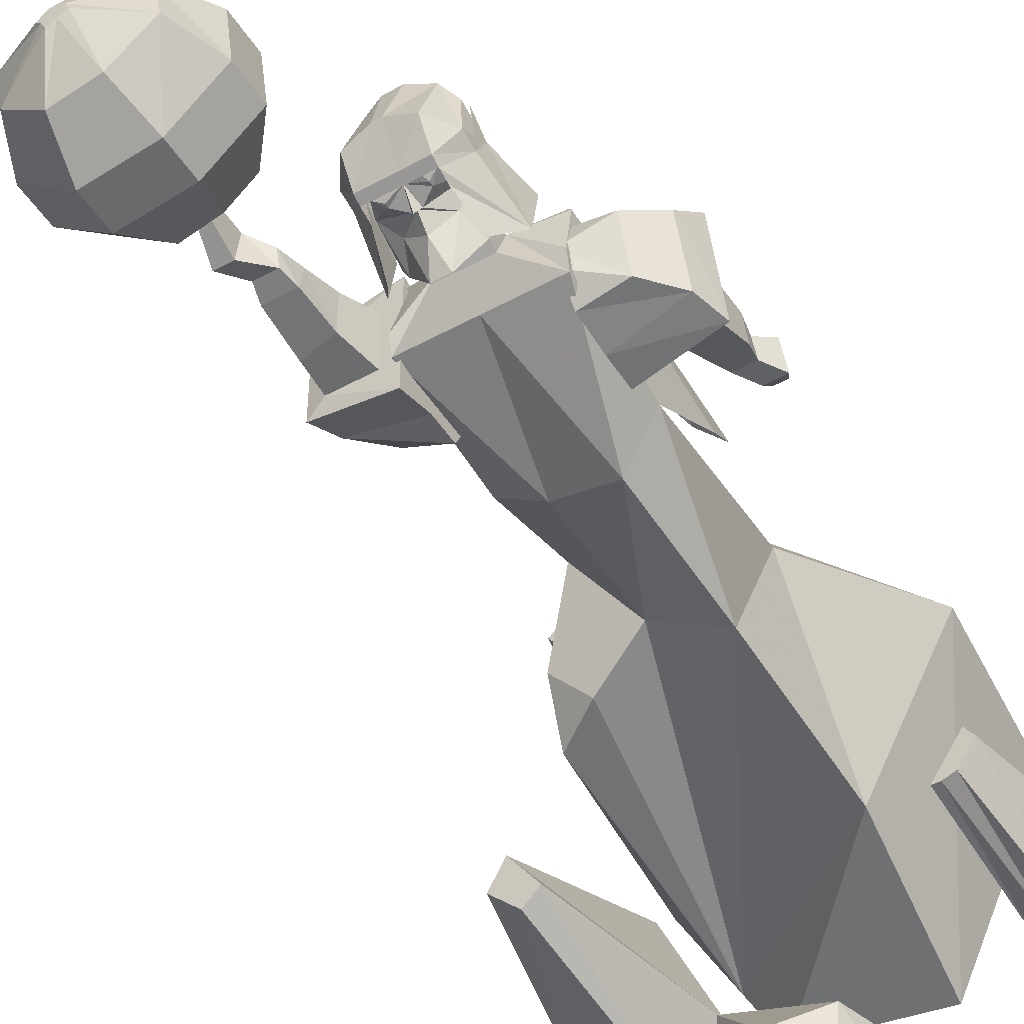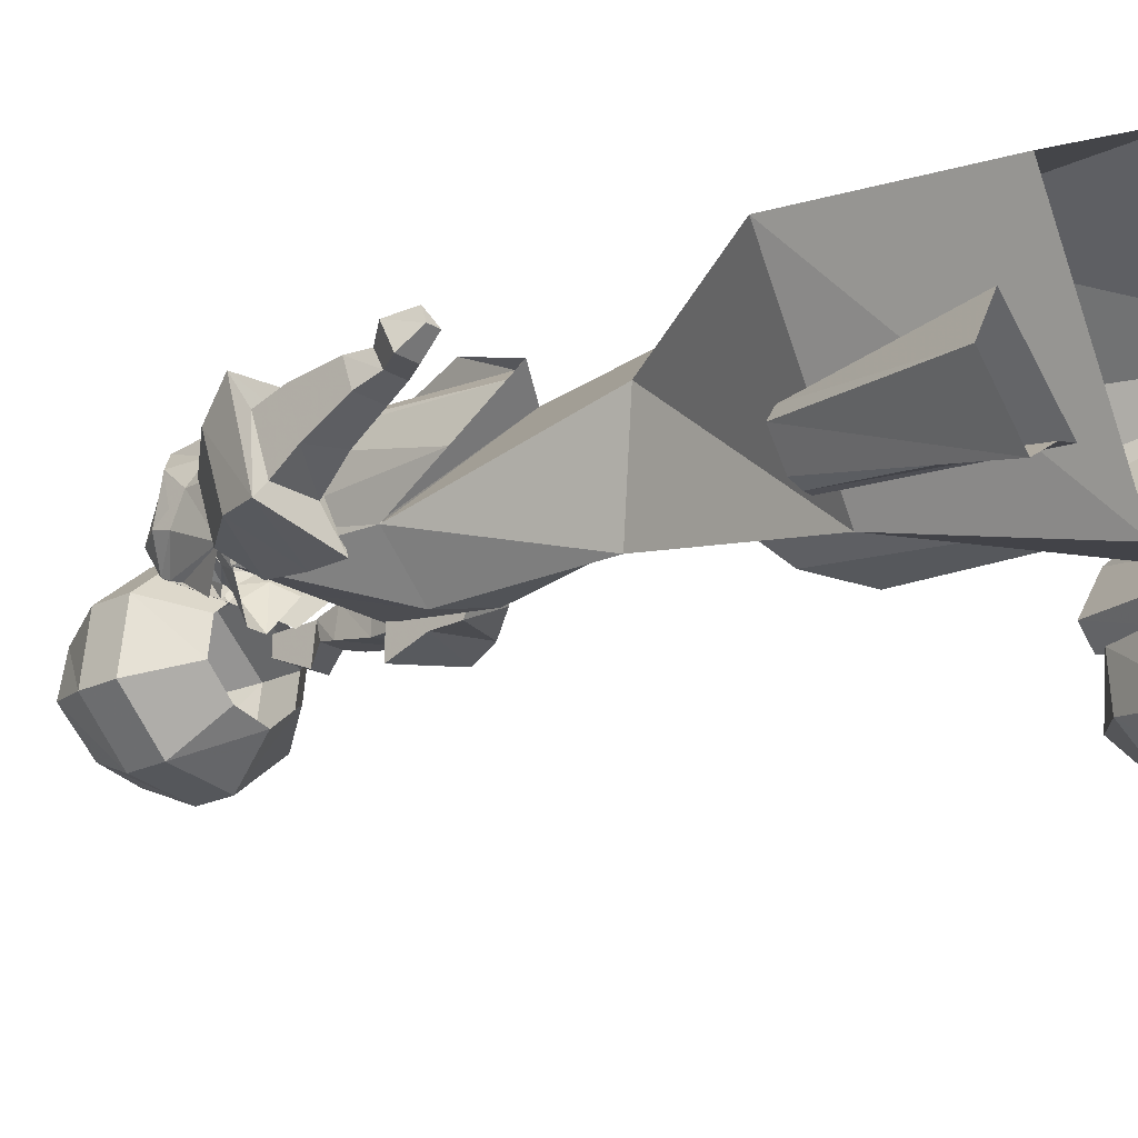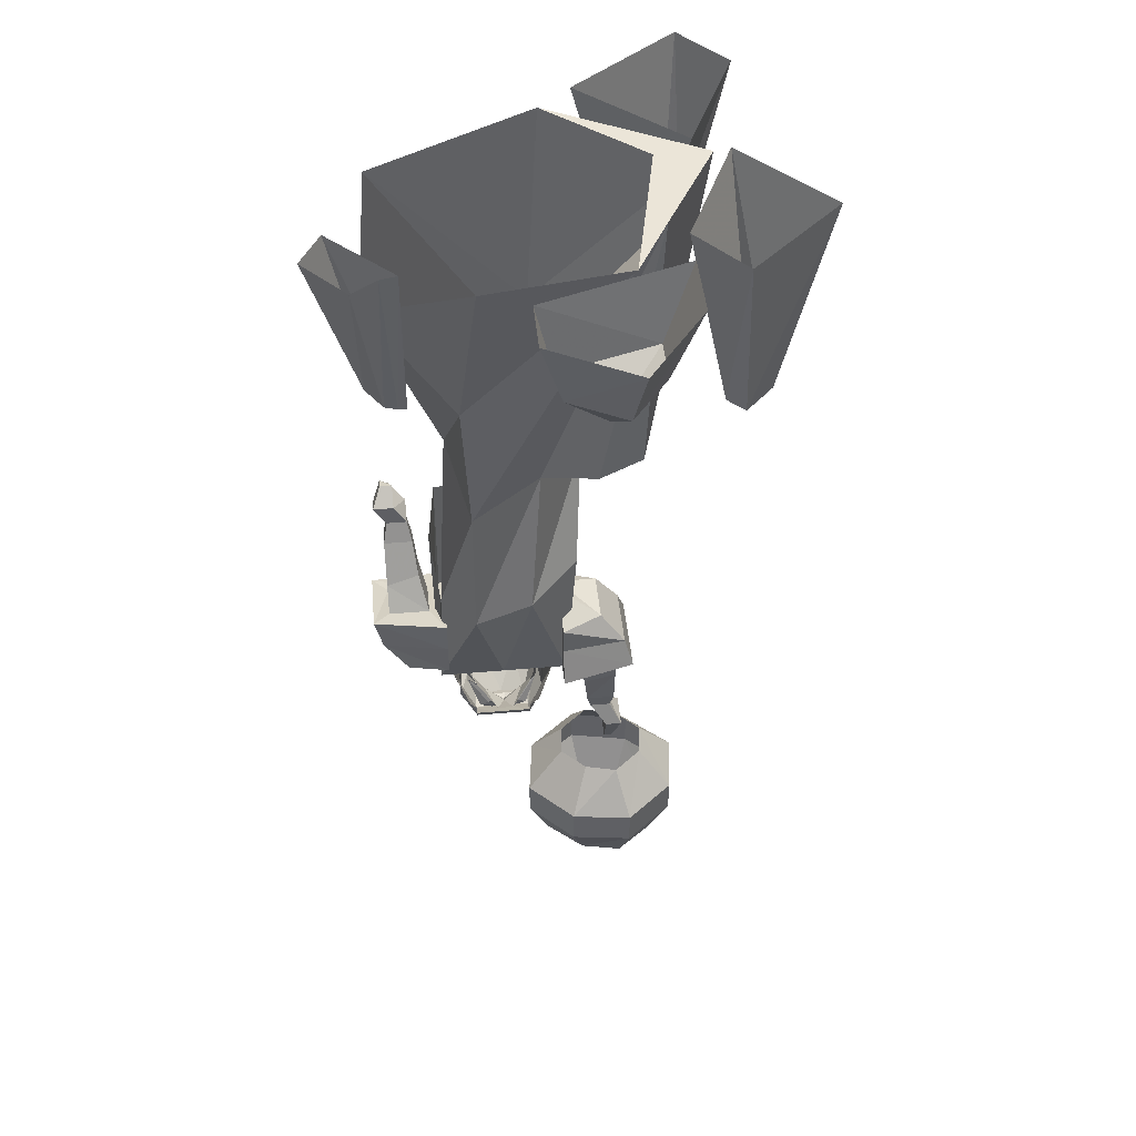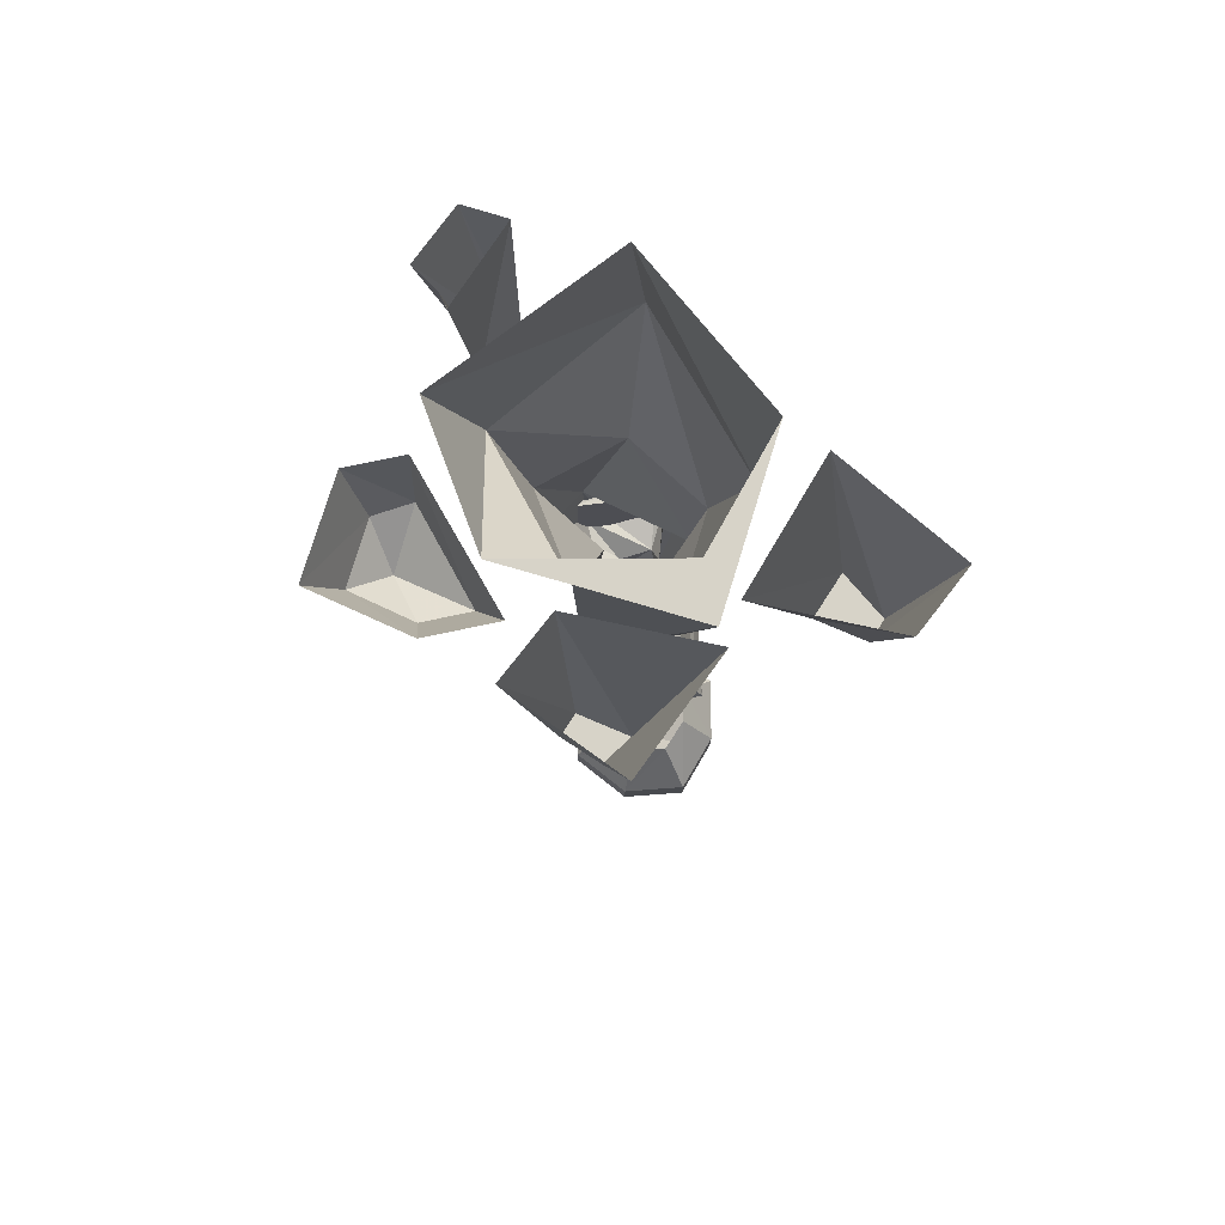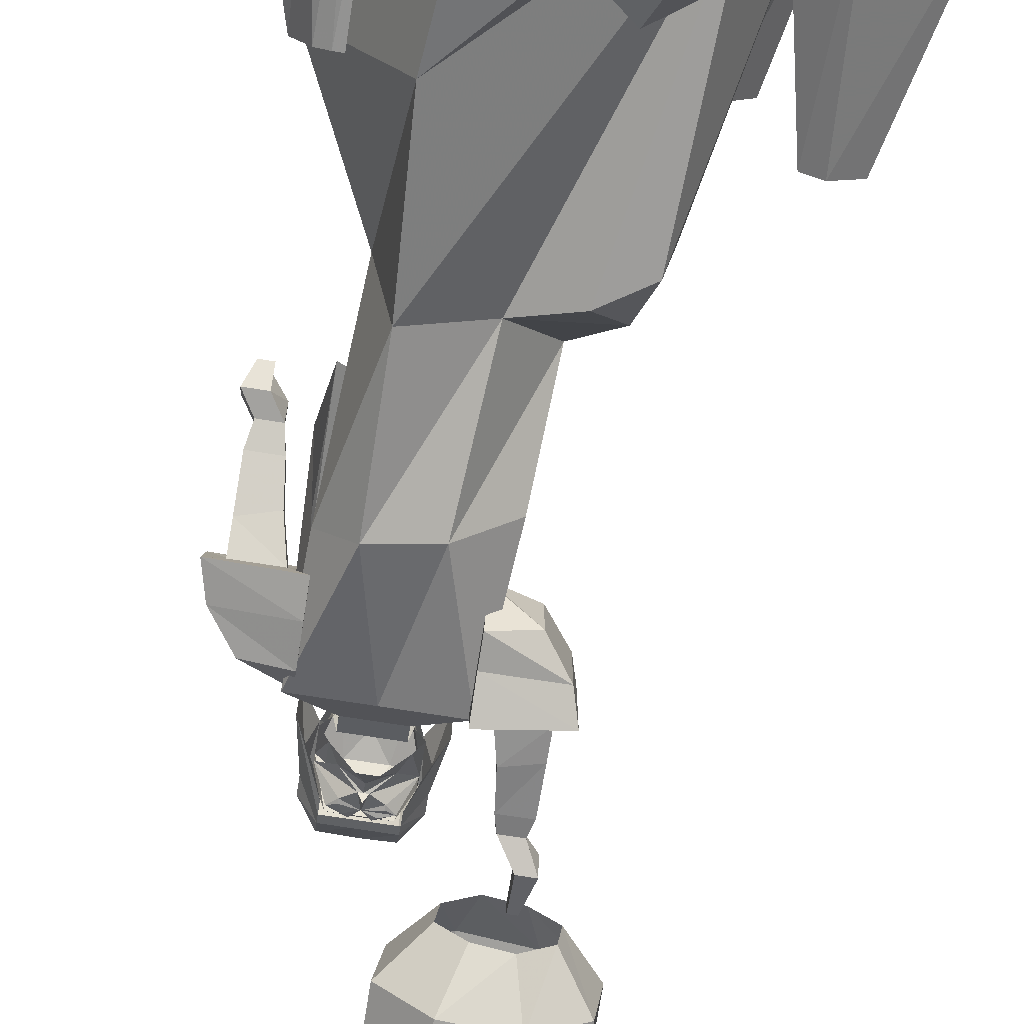
<metadata>
{"format":"obj","ext":"obj","renderer":"f3d","projection":"perspective","resolution":1024,"background":"white","views":[{"elev":-48.5,"azim":31.4,"up":"+Z"},{"elev":-21.2,"azim":131.5,"up":"+Z"},{"elev":45.8,"azim":174.2,"up":"+Y"},{"elev":76.6,"azim":-101.9,"up":"+Y"},{"elev":-72.6,"azim":171.0,"up":"+Z"}]}
</metadata>
<code>
o object/gnome_statue/4
v -20 -197 -12
v -5 -197 -10
v -5 -206 -10
v -20 -206 -12
v -32 -197 -2
v -24 -186 2
v -17 -186 -4
v -9 -186 -2
v 6 -197 1
v 6 -206 1
v 1 -217 3
v -8 -217 -5
v -18 -217 -7
v -32 -206 -2
v -34 -197 13
v -25 -186 10
v 4 -197 16
v -8 -197 26
v -8 -206 26
v 4 -206 16
v -3 -186 4
v -4 -186 12
v -11 -186 18
v -23 -197 23
v -23 -206 23
v -20 -217 19
v -10 -217 21
v -1 -217 13
v -34 -206 13
v -19 -186 16
v -29 -217 11
v -17 -223 7
v -15 -223 9
v -13 -223 9
v -12 -223 8
v -27 -217 0
v -16 -223 6
v -11 -223 6
v -13 -223 5
v -15 -223 4
v 21 -41 -20
v -24 0 -11
v -16 0 -26
v 17 0 -31
v 41 -41 17
v 24 -75 10
v 19 -81 -12
v 2 -80 0
v -11 -75 -7
v -21 -68 -9
v -37 0 13
v -24 0 13
v 2 -52 32
v -1 0 33
v 38 0 13
v -9 -86 15
v 7 -82 24
v -23 -64 -1
v -18 -78 0
v 5 -116 -7
v -7 -113 4
v 7 -107 21
v 19 -117 -11
v 27 -119 0
v 28 -148 1
v 12 -148 1
v -4 -148 1
v -4 -149 6
v -2 -147 17
v 11 -106 27
v -3 -146 20
v 21 -110 25
v 14 -146 16
v 22 -98 19
v 27 -146 20
v 27 -95 15
v 28 -147 18
v 29 -104 7
v 28 -149 6
v 18 -150 15
v 18 -153 7
v 6 -153 7
v 6 -150 15
v -12 -17 -52
v -21 -17 -40
v -28 0 -40
v -14 0 -59
v 1 -17 -45
v -9 -25 -43
v -21 -17 -29
v -28 0 -24
v 2 -17 -36
v 6 0 -35
v 6 0 -48
v 34 -39 -19
v 32 -39 -19
v 32 0 -23
v 36 0 -24
v 37 -39 -18
v 39 -39 -9
v 47 0 -8
v 41 -39 -12
v 42 0 -28
v 52 0 -17
v 6 -157 27
v 19 -157 26
v 8 -153 16
v 16 -153 16
v 6 -157 10
v 5 -156 15
v 3 -163 18
v 3 -165 17
v 18 -157 10
v 19 -156 15
v 34 -107 16
v 39 -107 16
v 40 -112 14
v 33 -112 14
v 34 -109 20
v 34 -105 22
v 37 -102 16
v 42 -102 16
v 39 -109 20
v 40 -114 20
v 40 -125 19
v 40 -122 9
v 32 -120 10
v 33 -114 20
v 42 -105 22
v 38 -100 23
v 37 -98 20
v 40 -98 20
v 32 -123 19
v 40 -132 17
v 40 -128 5
v 30 -128 5
v 30 -132 17
v 44 -133 22
v 44 -127 1
v 26 -126 -3
v 26 -134 24
v 26 -141 20
v 42 -140 16
v 42 -135 1
v 26 -134 -3
v 26 -143 -2
v 26 -147 14
v 36 -147 12
v 36 -143 0
v 26 -148 3
v 26 -149 7
v 40 -99 23
v -9 -156 12
v -17 -154 12
v -17 -164 10
v -10 -164 10
v -9 -156 2
v -7 -147 15
v -17 -147 15
v -17 -147 1
v -17 -154 2
v -17 -165 4
v -16 -169 5
v -16 -170 9
v -11 -170 9
v -10 -165 4
v -7 -147 1
v -3 -147 -6
v -3 -147 22
v -21 -146 19
v -21 -146 -2
v -11 -169 5
v -19 -175 3
v -19 -174 11
v -15 -174 11
v -15 -175 3
v -17 -184 7
v -17 -184 11
v -15 -184 11
v -15 -184 7
v -3 -126 7
v -3 -127 11
v -3 -130 17
v -3 -131 -3
v -13 -131 2
v -13 -131 15
v -19 -139 16
v -3 -139 20
v -3 -138 -3
v -19 -139 0
v -38 -47 -14
v -42 -47 -18
v -39 0 -28
v -28 0 -15
v -45 -47 -4
v -49 -47 -11
v -61 0 -8
v -41 0 14
v -36 -47 46
v -32 -47 50
v -35 0 60
v -46 0 47
v -29 -47 36
v -21 -47 44
v -9 0 40
v -33 0 18
v 8 -168 26
v 16 -168 26
v 12 -162 27
v 6 -157 26
v 3 -167 24
v 6 -174 16
v 12 -175 18
v 18 -174 16
v 21 -167 24
v 18 -157 26
v 13 -164 31
v 11 -164 31
v 10 -174 29
v 14 -174 29
v 19 -163 29
v 12 -157 27
v 5 -163 29
v 5 -172 28
v 5 -177 14
v 11 -178 16
v 13 -178 16
v 19 -172 28
v 21 -161 24
v 3 -167 15
v 3 -163 16
v 3 -165 14
v 21 -167 15
v 21 -163 16
v 21 -163 18
v 21 -161 17
v 19 -156 14
v 12 -174 16
v 11 -173 8
v 5 -173 8
v 5 -171 7
v 11 -171 7
v 13 -171 7
v 13 -173 8
v 1 -171 14
v 1 -167 13
v 5 -168 6
v -1 -154 7
v 3 -160 1
v 19 -177 14
v 23 -171 14
v 22 -170 24
v 23 -164 19
v 25 -152 18
v 25 -154 7
v 23 -167 13
v 19 -171 7
v 19 -168 6
v 21 -160 1
v 12 -170 9
v 9 -171 9
v 6 -170 9
v 8 -169 8
v 8 -168 8
v 11 -166 7
v 12 -167 5
v 13 -166 7
v 16 -168 8
v 16 -169 8
v 15 -171 9
v 14 -172 10
v 18 -170 9
v 21 -164 13
v 17 -162 8
v 12 -166 7
v 12 -163 4
v 14 -159 -2
v 19 -157 5
v 19 -164 13
v 21 -163 14
v 21 -156 9
v 10 -172 10
v 19 -173 8
v 2 -170 24
v 3 -161 24
v 1 -164 19
v -1 -152 18
v 7 -162 8
v 3 -164 13
v 5 -157 5
v 10 -159 -2
v 3 -161 17
v 5 -156 14
v 3 -163 14
v 3 -156 9
v 5 -157 26
v 1 -164 13
v 1 -167 15
v 1 -169 23
v 1 -162 14
v 1 -162 12
v 23 -162 12
v 23 -169 23
v 23 -167 15
v 23 -164 13
v 21 -165 14
v 23 -162 14
f 1 2 3
f 1 3 4
f 1 4 5
f 1 5 6
f 1 6 7
f 1 7 2
f 2 7 8
f 2 8 9
f 2 9 10
f 2 10 3
f 3 10 11
f 3 11 12
f 3 12 4
f 4 12 13
f 4 13 14
f 4 14 5
f 5 14 15
f 5 15 16
f 5 16 6
f 17 18 19
f 17 19 20
f 17 20 9
f 17 9 21
f 17 21 22
f 17 22 18
f 18 22 23
f 18 23 24
f 18 24 25
f 18 25 19
f 19 25 26
f 19 26 27
f 19 27 20
f 20 27 28
f 20 28 10
f 20 10 9
f 15 14 29
f 15 29 24
f 15 24 30
f 15 30 16
f 24 29 25
f 25 29 31
f 25 31 26
f 26 31 32
f 26 32 33
f 26 33 27
f 27 33 34
f 27 34 28
f 28 34 35
f 28 35 11
f 28 11 10
f 23 30 24
f 8 21 9
f 14 13 36
f 14 36 29
f 29 36 31
f 31 36 37
f 31 37 32
f 32 37 33
f 33 37 34
f 34 37 35
f 35 37 38
f 35 38 11
f 11 38 12
f 12 38 39
f 12 39 13
f 13 39 40
f 13 40 36
f 36 40 37
f 37 40 39
f 37 39 38
f 37 38 35
f 37 35 34
f 37 34 33
f 37 33 32
f 37 40 39
f 37 39 38
f 41 42 43
f 41 43 44
f 41 44 45
f 41 45 46
f 41 46 47
f 41 47 42
f 42 47 48
f 42 48 49
f 42 49 50
f 42 50 51
f 42 51 52
f 42 52 43
f 51 53 54
f 51 54 52
f 53 45 55
f 53 55 54
f 45 44 55
f 56 57 53
f 56 53 51
f 56 51 58
f 56 58 59
f 56 59 48
f 56 48 60
f 56 60 61
f 56 61 57
f 57 61 62
f 57 62 46
f 57 46 45
f 57 45 53
f 63 60 48
f 63 48 47
f 63 47 64
f 63 64 65
f 63 65 66
f 63 66 60
f 60 66 67
f 60 67 61
f 61 67 68
f 61 68 62
f 62 68 69
f 62 69 70
f 70 69 71
f 70 71 72
f 72 71 73
f 72 73 74
f 74 73 75
f 74 75 76
f 76 75 77
f 76 77 78
f 78 77 79
f 78 79 64
f 64 79 65
f 65 79 80
f 65 80 81
f 65 81 66
f 66 81 82
f 66 82 67
f 67 82 83
f 67 83 68
f 68 83 69
f 69 83 71
f 71 83 73
f 73 83 80
f 73 80 75
f 75 80 77
f 77 80 79
f 64 47 46
f 64 46 62
f 84 85 86
f 84 86 87
f 84 87 88
f 84 88 89
f 84 89 85
f 85 89 90
f 85 90 91
f 85 91 86
f 90 92 93
f 90 93 91
f 92 88 94
f 92 94 93
f 88 87 94
f 89 92 90
f 92 89 88
f 95 96 97
f 95 97 98
f 95 98 99
f 95 99 96
f 96 99 100
f 96 100 101
f 96 101 97
f 102 99 103
f 102 103 104
f 102 104 100
f 102 100 99
f 99 98 103
f 100 104 101
f 48 59 49
f 49 59 50
f 50 59 58
f 50 58 51
f 105 106 107
f 107 106 108
f 107 108 83
f 107 83 109
f 107 109 110
f 111 112 111
f 80 108 113
f 80 113 81
f 81 113 82
f 82 113 109
f 82 109 83
f 108 80 83
f 114 113 108
f 115 116 117
f 115 117 118
f 115 118 119
f 115 119 120
f 115 120 121
f 115 121 122
f 115 122 116
f 116 122 123
f 116 123 124
f 116 124 117
f 117 124 125
f 117 125 126
f 117 126 118
f 118 126 127
f 118 127 128
f 118 128 119
f 119 128 123
f 119 123 120
f 120 123 129
f 120 129 130
f 120 130 121
f 121 130 131
f 121 131 132
f 121 132 122
f 122 132 129
f 122 129 123
f 128 124 123
f 124 128 133
f 124 133 125
f 125 133 134
f 125 134 126
f 126 134 135
f 126 135 136
f 126 136 127
f 127 136 133
f 127 133 128
f 133 137 134
f 134 137 138
f 134 138 139
f 134 139 135
f 135 139 136
f 136 139 140
f 136 140 137
f 136 137 133
f 137 140 141
f 137 141 138
f 138 141 142
f 138 142 143
f 138 143 139
f 139 143 144
f 139 144 145
f 139 145 140
f 140 145 141
f 141 145 142
f 142 145 146
f 142 146 147
f 142 147 143
f 143 147 148
f 143 148 144
f 144 148 149
f 144 149 146
f 144 146 145
f 147 146 150
f 147 150 151
f 147 151 148
f 148 151 149
f 149 151 150
f 149 150 146
f 129 152 130
f 130 152 131
f 131 152 132
f 132 152 129
f 153 154 155
f 153 155 156
f 153 156 157
f 153 157 158
f 153 158 154
f 154 158 159
f 154 159 160
f 154 160 161
f 154 161 162
f 154 162 155
f 155 162 163
f 155 163 164
f 155 164 156
f 156 164 165
f 156 165 166
f 156 166 157
f 157 166 161
f 157 161 160
f 157 160 167
f 157 167 158
f 158 167 168
f 158 168 169
f 158 169 159
f 159 169 170
f 159 170 171
f 159 171 160
f 160 171 168
f 160 168 167
f 166 162 161
f 162 166 172
f 162 172 163
f 163 172 173
f 163 173 164
f 164 173 174
f 164 174 175
f 164 175 165
f 165 175 172
f 165 172 166
f 172 176 173
f 173 176 177
f 173 177 174
f 174 177 178
f 174 178 179
f 174 179 175
f 175 179 176
f 175 176 172
f 176 180 177
f 177 180 178
f 178 180 179
f 179 180 176
f 181 182 183
f 181 183 184
f 181 184 185
f 181 185 182
f 182 185 186
f 182 186 183
f 183 186 187
f 183 187 188
f 183 188 184
f 184 188 189
f 184 189 190
f 184 190 185
f 185 190 186
f 186 190 187
f 187 190 171
f 187 171 170
f 187 170 188
f 188 170 169
f 188 169 189
f 189 169 168
f 189 168 171
f 189 171 190
f 191 192 193
f 191 193 194
f 191 194 195
f 191 195 192
f 192 195 196
f 192 196 197
f 192 197 193
f 195 194 198
f 195 198 196
f 196 198 197
f 199 200 201
f 199 201 202
f 199 202 203
f 199 203 200
f 200 203 204
f 200 204 205
f 200 205 201
f 203 202 206
f 203 206 204
f 204 206 205
f 207 208 209
f 207 209 210
f 207 210 211
f 207 211 212
f 207 212 213
f 207 213 208
f 208 213 214
f 208 214 215
f 208 215 216
f 208 216 209
f 209 216 210
f 217 218 219
f 217 219 220
f 217 220 221
f 217 221 106
f 217 106 222
f 217 222 218
f 218 222 223
f 218 223 224
f 218 224 219
f 219 224 225
f 219 225 226
f 219 226 220
f 220 226 227
f 220 227 228
f 220 228 221
f 221 228 229
f 221 229 106
f 230 212 211
f 230 211 231
f 230 231 232
f 215 214 233
f 215 233 234
f 215 234 235
f 215 235 216
f 216 235 236
f 216 236 237
f 216 237 108
f 214 213 238
f 238 213 212
f 239 240 241
f 239 241 242
f 239 242 243
f 239 243 244
f 239 244 227
f 239 227 226
f 239 226 240
f 240 226 225
f 240 225 245
f 240 245 241
f 241 245 246
f 241 246 247
f 247 246 248
f 247 248 249
f 227 250 228
f 228 250 251
f 228 251 252
f 228 252 229
f 229 252 253
f 229 253 254
f 254 253 255
f 255 253 256
f 255 256 257
f 255 257 258
f 255 258 259
f 260 261 262
f 260 262 263
f 260 263 264
f 260 264 265
f 260 265 266
f 260 266 267
f 260 267 268
f 260 268 269
f 260 269 270
f 260 270 271
f 271 270 272
f 272 270 269
f 272 269 268
f 272 268 273
f 273 268 267
f 273 267 274
f 274 267 275
f 274 275 276
f 274 276 276
f 274 276 276
f 274 276 277
f 274 277 278
f 274 278 279
f 279 278 280
f 280 278 281
f 280 281 237
f 280 237 236
f 260 282 261
f 261 282 262
f 256 251 283
f 256 283 257
f 257 283 243
f 243 283 244
f 244 283 250
f 244 250 227
f 284 245 225
f 284 225 224
f 284 224 285
f 284 285 286
f 284 286 245
f 245 286 246
f 246 286 248
f 248 286 287
f 287 286 285
f 288 265 289
f 288 289 290
f 288 290 291
f 288 291 276
f 288 276 275
f 288 275 265
f 111 211 210
f 111 210 292
f 292 210 293
f 292 293 294
f 294 293 295
f 294 295 289
f 289 295 290
f 264 262 289
f 264 289 265
f 262 264 263
f 222 296 223
f 223 296 285
f 223 285 224
f 276 291 277
f 253 252 251
f 253 251 256
f 297 298 299
f 297 299 286
f 297 286 300
f 297 300 301
f 302 253 303
f 302 303 304
f 302 304 305
f 111 231 211
f 210 107 293
f 234 306 234
f 306 234 233
f 276 288 276
f 276 276 288
f 302 307 253
f 251 250 283

</code>
